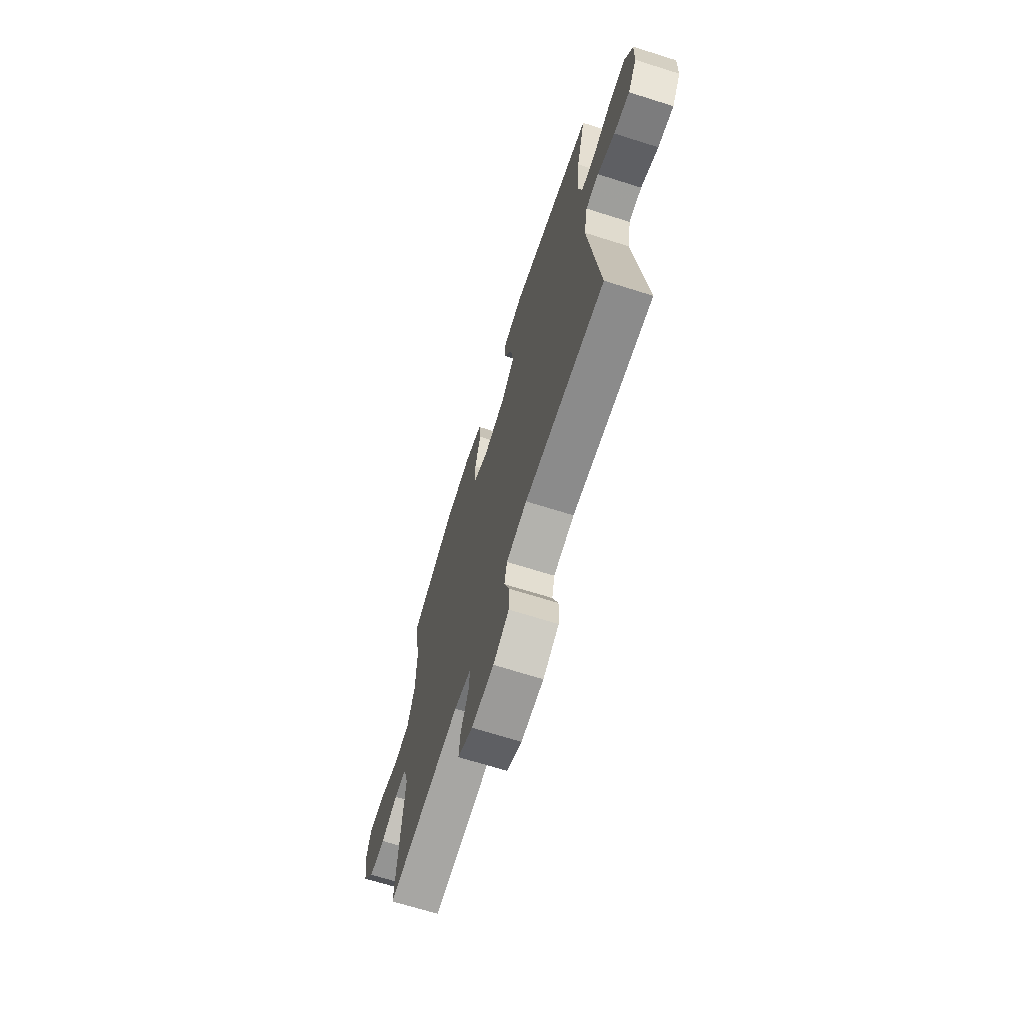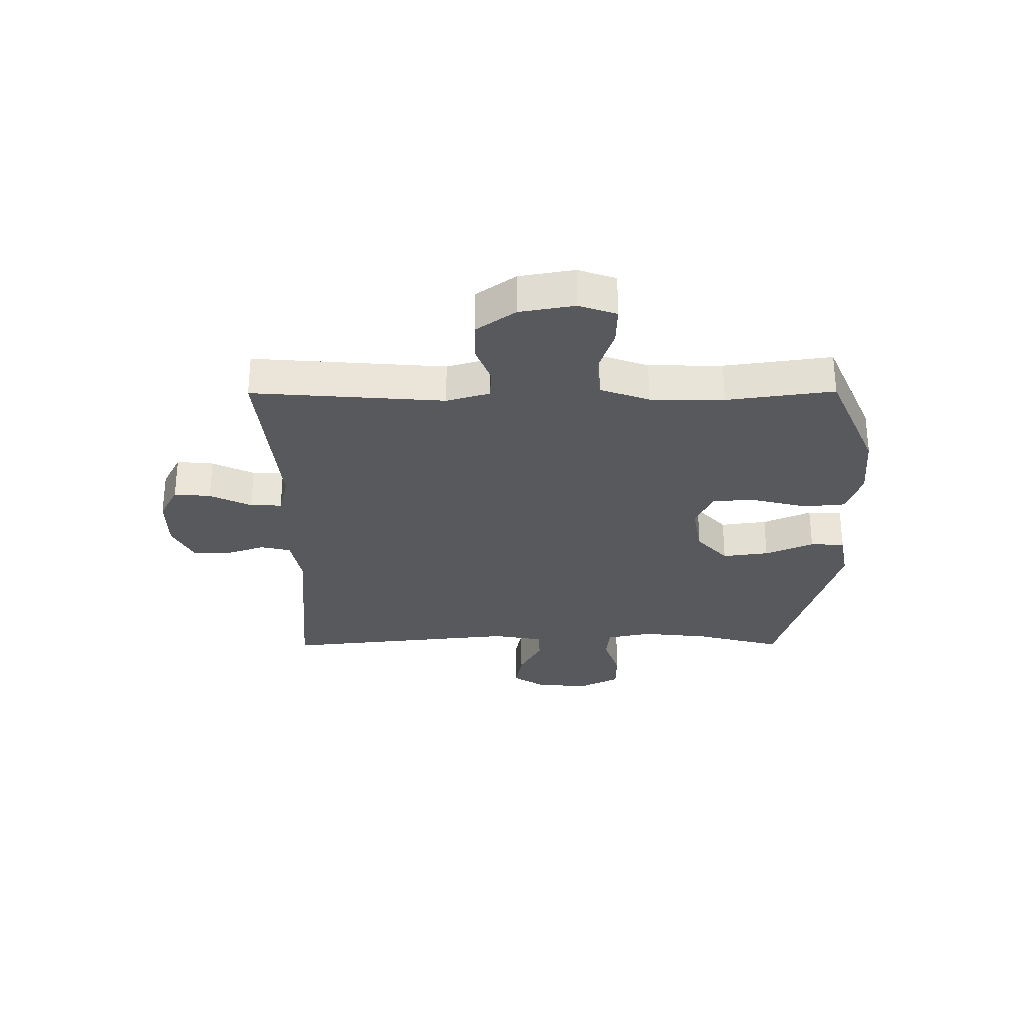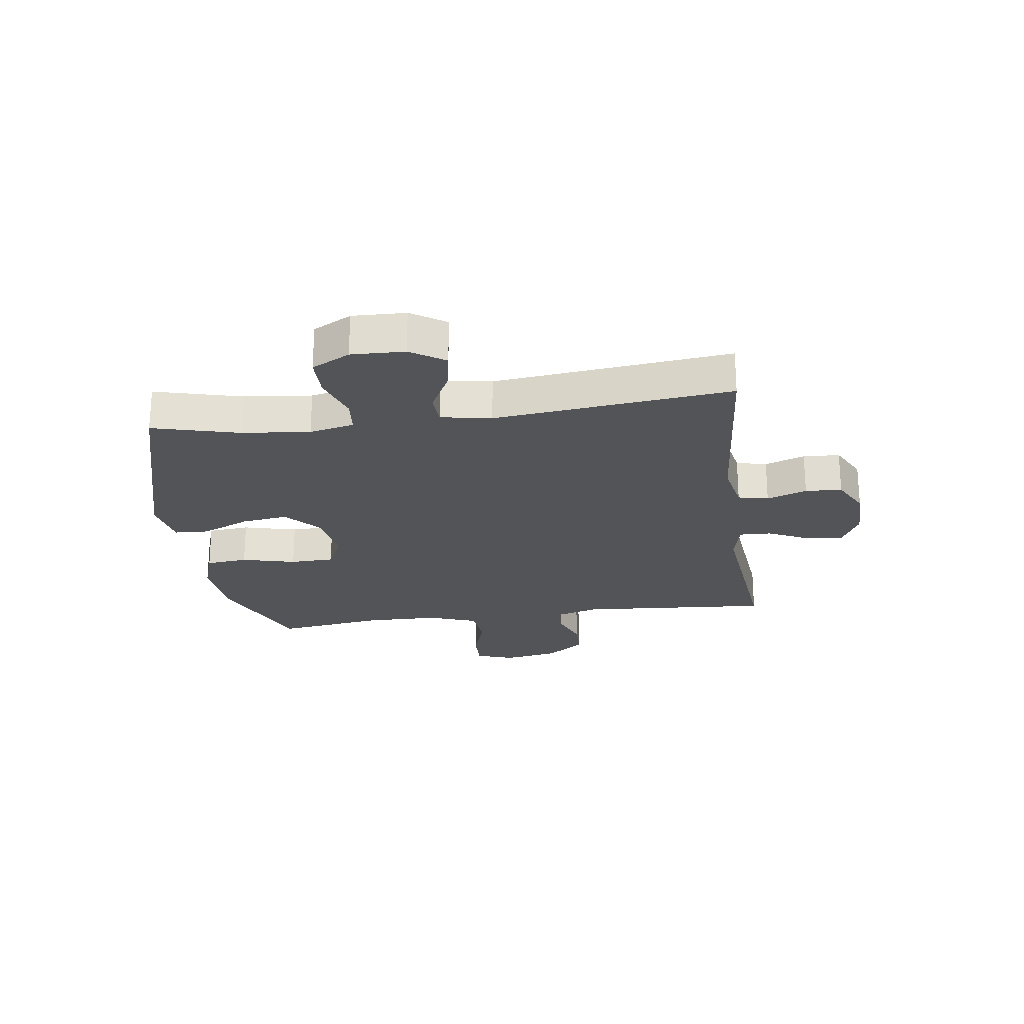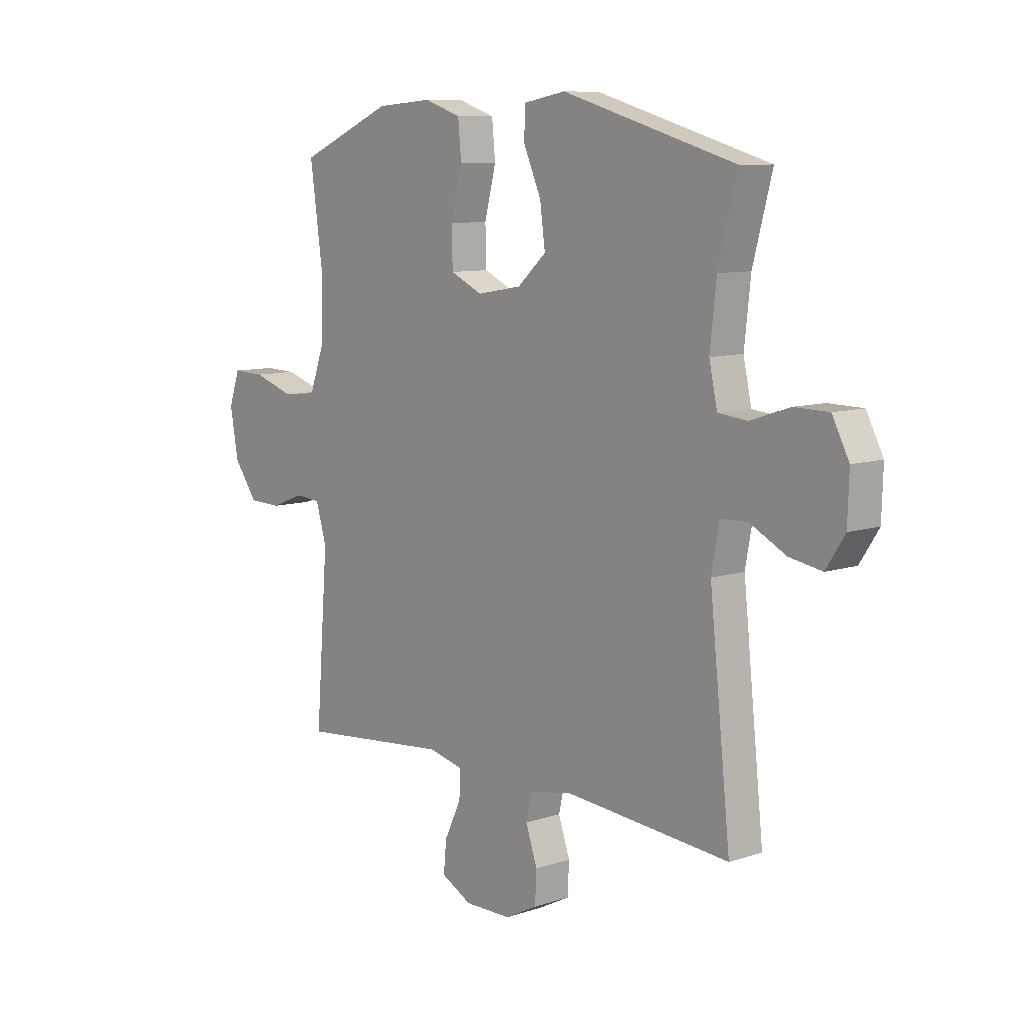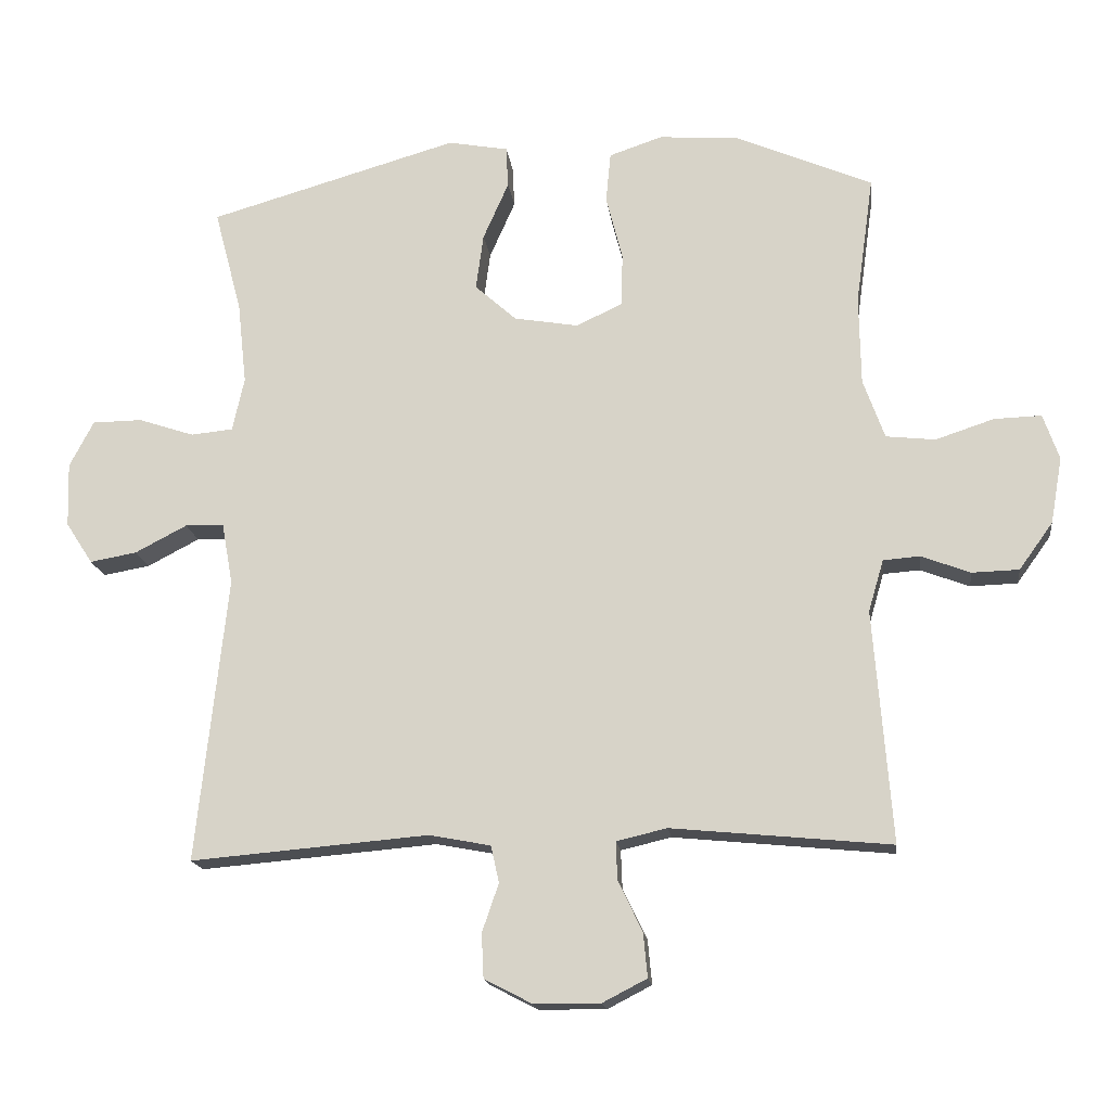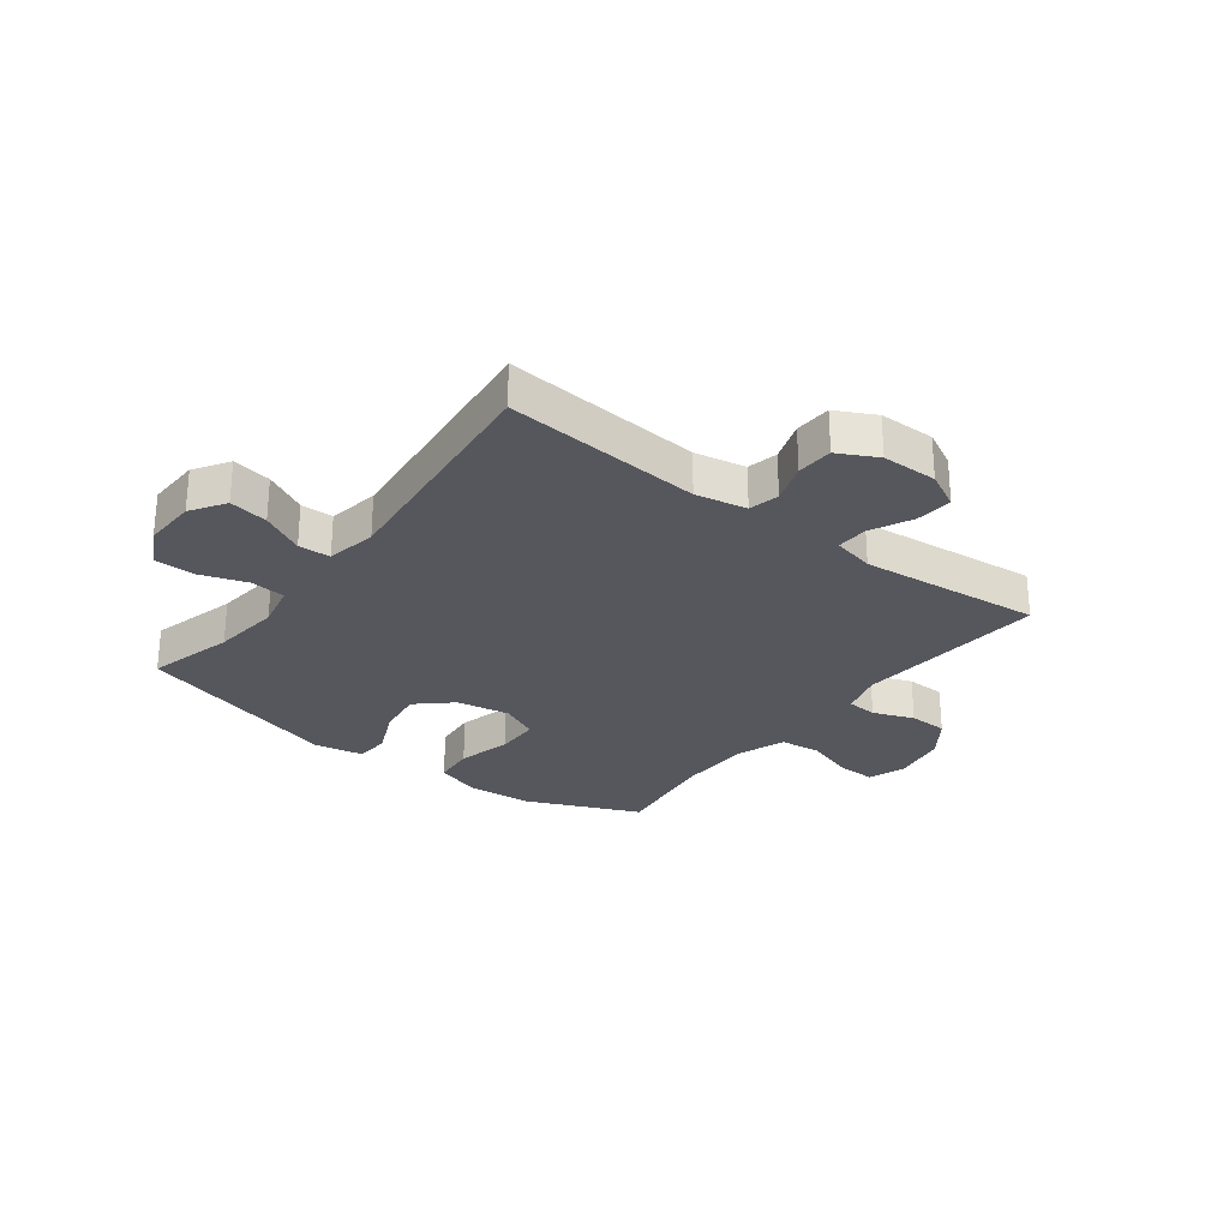
<metadata>
{"format":"obj","ext":"obj","renderer":"f3d","projection":"perspective","resolution":1024,"background":"white","views":[{"elev":-68.7,"azim":72.5,"up":"+Z"},{"elev":-29.2,"azim":-89.7,"up":"+Y"},{"elev":-23.6,"azim":98.0,"up":"+Y"},{"elev":9.2,"azim":49.1,"up":"+Z"},{"elev":-16.9,"azim":-172.9,"up":"+Z"},{"elev":-27.5,"azim":142.7,"up":"+Y"}]}
</metadata>
<code>
v 0.5 0.07 -0.5
v 0.156 0.07 -0.471
v 0.067 0.07 -0.488
v 0.055 0.07 -0.541
v 0.079 0.07 -0.611
v 0.076 0.07 -0.675
v 0.008 0.07 -0.71
v -0.089 0.07 -0.711
v -0.153 0.07 -0.678
v -0.147 0.07 -0.614
v -0.112 0.07 -0.541
v -0.11 0.07 -0.486
v -0.183 0.07 -0.469
v -0.5 0.07 -0.5
v -0.474 0.07 -0.164
v -0.496 0.07 -0.089
v -0.549 0.07 -0.085
v -0.62 0.07 -0.112
v -0.688 0.07 -0.11
v -0.737 0.07 -0.042
v -0.754 0.07 0.054
v -0.731 0.07 0.12
v -0.663 0.07 0.118
v -0.578 0.07 0.09
v -0.507 0.07 0.098
v -0.476 0.07 0.184
v -0.474 0.07 0.313
v -0.5 0.07 0.5
v -0.303 0.07 0.585
v -0.186 0.07 0.594
v -0.109 0.07 0.568
v -0.102 0.07 0.495
v -0.126 0.07 0.401
v -0.124 0.07 0.324
v -0.057 0.07 0.293
v 0.036 0.07 0.309
v 0.096 0.07 0.363
v 0.085 0.07 0.444
v 0.048 0.07 0.528
v 0.051 0.07 0.588
v 0.138 0.07 0.604
v 0.5 0.07 0.5
v 0.46 0.07 0.349
v 0.447 0.07 0.23
v 0.464 0.07 0.152
v 0.525 0.07 0.146
v 0.606 0.07 0.173
v 0.678 0.07 0.172
v 0.713 0.07 0.105
v 0.71 0.07 0.012
v 0.671 0.07 -0.048
v 0.603 0.07 -0.036
v 0.528 0.07 0.003
v 0.472 0.07 0.001
v 0.456 0.07 -0.087
v 0.5 0 -0.5
v 0.156 0 -0.471
v 0.067 0 -0.488
v 0.055 0 -0.541
v 0.079 0 -0.611
v 0.076 0 -0.675
v 0.008 0 -0.71
v -0.089 0 -0.711
v -0.153 0 -0.678
v -0.147 0 -0.614
v -0.112 0 -0.541
v -0.11 0 -0.486
v -0.183 0 -0.469
v -0.5 0 -0.5
v -0.474 0 -0.164
v -0.496 0 -0.089
v -0.549 0 -0.085
v -0.62 0 -0.112
v -0.688 0 -0.11
v -0.737 0 -0.042
v -0.754 0 0.054
v -0.731 0 0.12
v -0.663 0 0.118
v -0.578 0 0.09
v -0.507 0 0.098
v -0.476 0 0.184
v -0.474 0 0.313
v -0.5 0 0.5
v -0.303 0 0.585
v -0.186 0 0.594
v -0.109 0 0.568
v -0.102 0 0.495
v -0.126 0 0.401
v -0.124 0 0.324
v -0.057 0 0.293
v 0.036 0 0.309
v 0.096 0 0.363
v 0.085 0 0.444
v 0.048 0 0.528
v 0.051 0 0.588
v 0.138 0 0.604
v 0.5 0 0.5
v 0.46 0 0.349
v 0.447 0 0.23
v 0.464 0 0.152
v 0.525 0 0.146
v 0.606 0 0.173
v 0.678 0 0.172
v 0.713 0 0.105
v 0.71 0 0.012
v 0.671 0 -0.048
v 0.603 0 -0.036
v 0.528 0 0.003
v 0.472 0 0.001
v 0.456 0 -0.087
f 51 52 53
f 50 51 53
f 49 50 53
f 48 49 53
f 47 48 53
f 46 47 53
f 45 46 53 54
f 44 45 54 55
f 41 42 43
f 40 41 43
f 39 40 43
f 38 39 43
f 37 38 43 44
f 36 37 44 55
f 31 32 33
f 30 31 33
f 29 30 33
f 28 29 33
f 27 28 33
f 26 27 33 34
f 25 26 34 35
f 22 23 24
f 21 22 24
f 20 21 24
f 19 20 24
f 18 19 24
f 17 18 24
f 16 17 24 25
f 55 1 2
f 36 55 2
f 35 36 2
f 25 35 2
f 16 25 2
f 15 16 2
f 9 10 11
f 8 9 11
f 7 8 11
f 6 7 11
f 5 6 11
f 4 5 11
f 3 4 11 12
f 2 3 12 13
f 13 14 15
f 2 13 15
f 108 107 106
f 108 106 105
f 108 105 104
f 108 104 103
f 108 103 102
f 108 102 101
f 109 108 101 100
f 110 109 100 99
f 98 97 96
f 98 96 95
f 98 95 94
f 98 94 93
f 99 98 93 92
f 110 99 92 91
f 88 87 86
f 88 86 85
f 88 85 84
f 88 84 83
f 88 83 82
f 89 88 82 81
f 90 89 81 80
f 79 78 77
f 79 77 76
f 79 76 75
f 79 75 74
f 79 74 73
f 79 73 72
f 80 79 72 71
f 57 56 110
f 57 110 91
f 57 91 90
f 57 90 80
f 57 80 71
f 57 71 70
f 66 65 64
f 66 64 63
f 66 63 62
f 66 62 61
f 66 61 60
f 66 60 59
f 67 66 59 58
f 68 67 58 57
f 70 69 68
f 70 68 57
f 1 56 57 2
f 2 57 58 3
f 3 58 59 4
f 4 59 60 5
f 5 60 61 6
f 6 61 62 7
f 7 62 63 8
f 8 63 64 9
f 9 64 65 10
f 10 65 66 11
f 11 66 67 12
f 12 67 68 13
f 13 68 69 14
f 14 69 70 15
f 15 70 71 16
f 16 71 72 17
f 17 72 73 18
f 18 73 74 19
f 19 74 75 20
f 20 75 76 21
f 21 76 77 22
f 22 77 78 23
f 23 78 79 24
f 24 79 80 25
f 25 80 81 26
f 26 81 82 27
f 27 82 83 28
f 28 83 84 29
f 29 84 85 30
f 30 85 86 31
f 31 86 87 32
f 32 87 88 33
f 33 88 89 34
f 34 89 90 35
f 35 90 91 36
f 36 91 92 37
f 37 92 93 38
f 38 93 94 39
f 39 94 95 40
f 40 95 96 41
f 41 96 97 42
f 42 97 98 43
f 43 98 99 44
f 44 99 100 45
f 45 100 101 46
f 46 101 102 47
f 47 102 103 48
f 48 103 104 49
f 49 104 105 50
f 50 105 106 51
f 51 106 107 52
f 52 107 108 53
f 53 108 109 54
f 54 109 110 55
f 55 110 56 1

</code>
